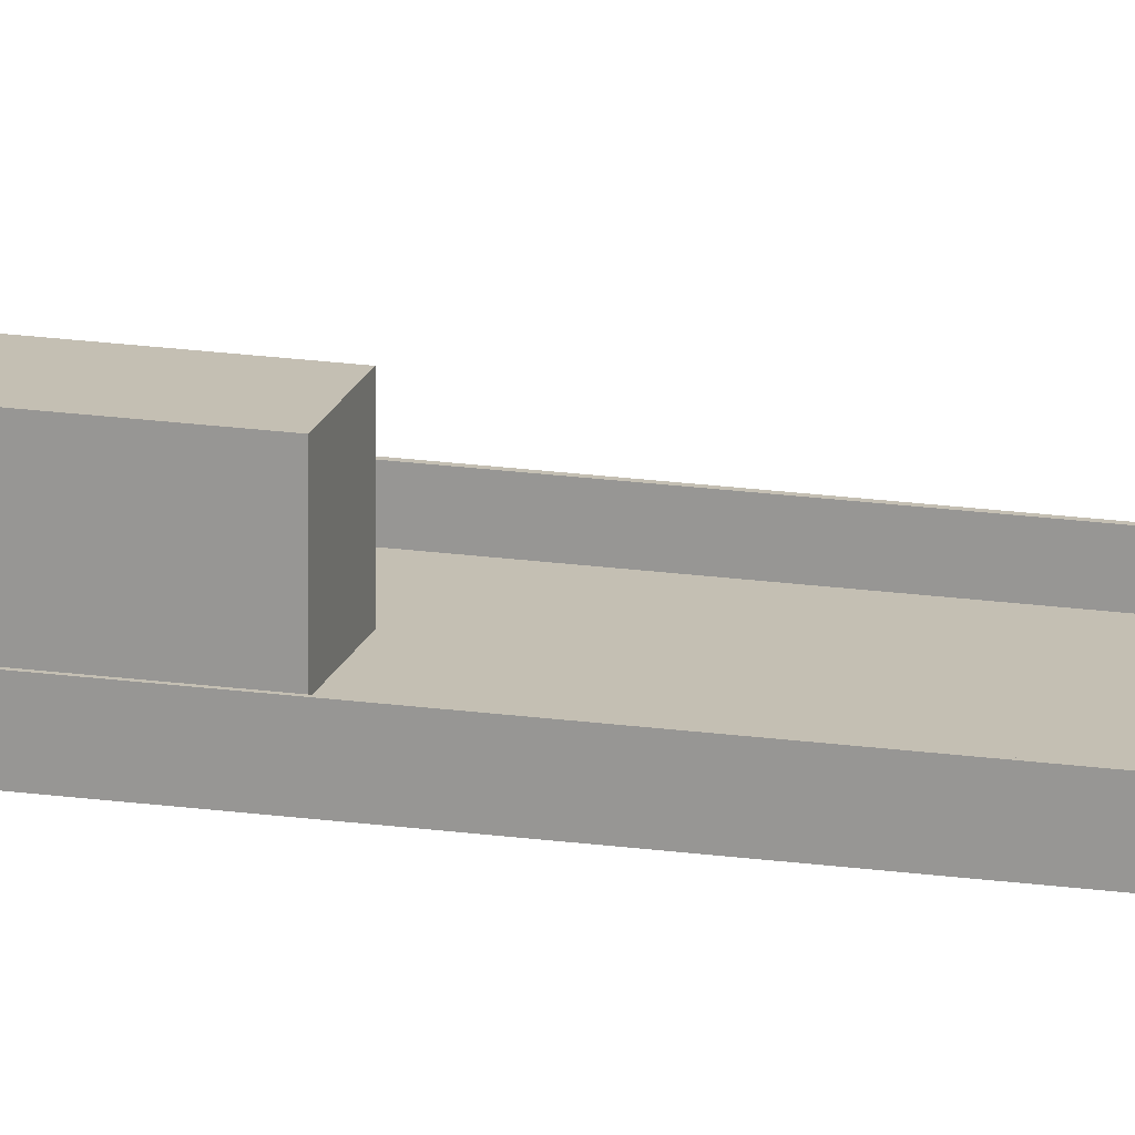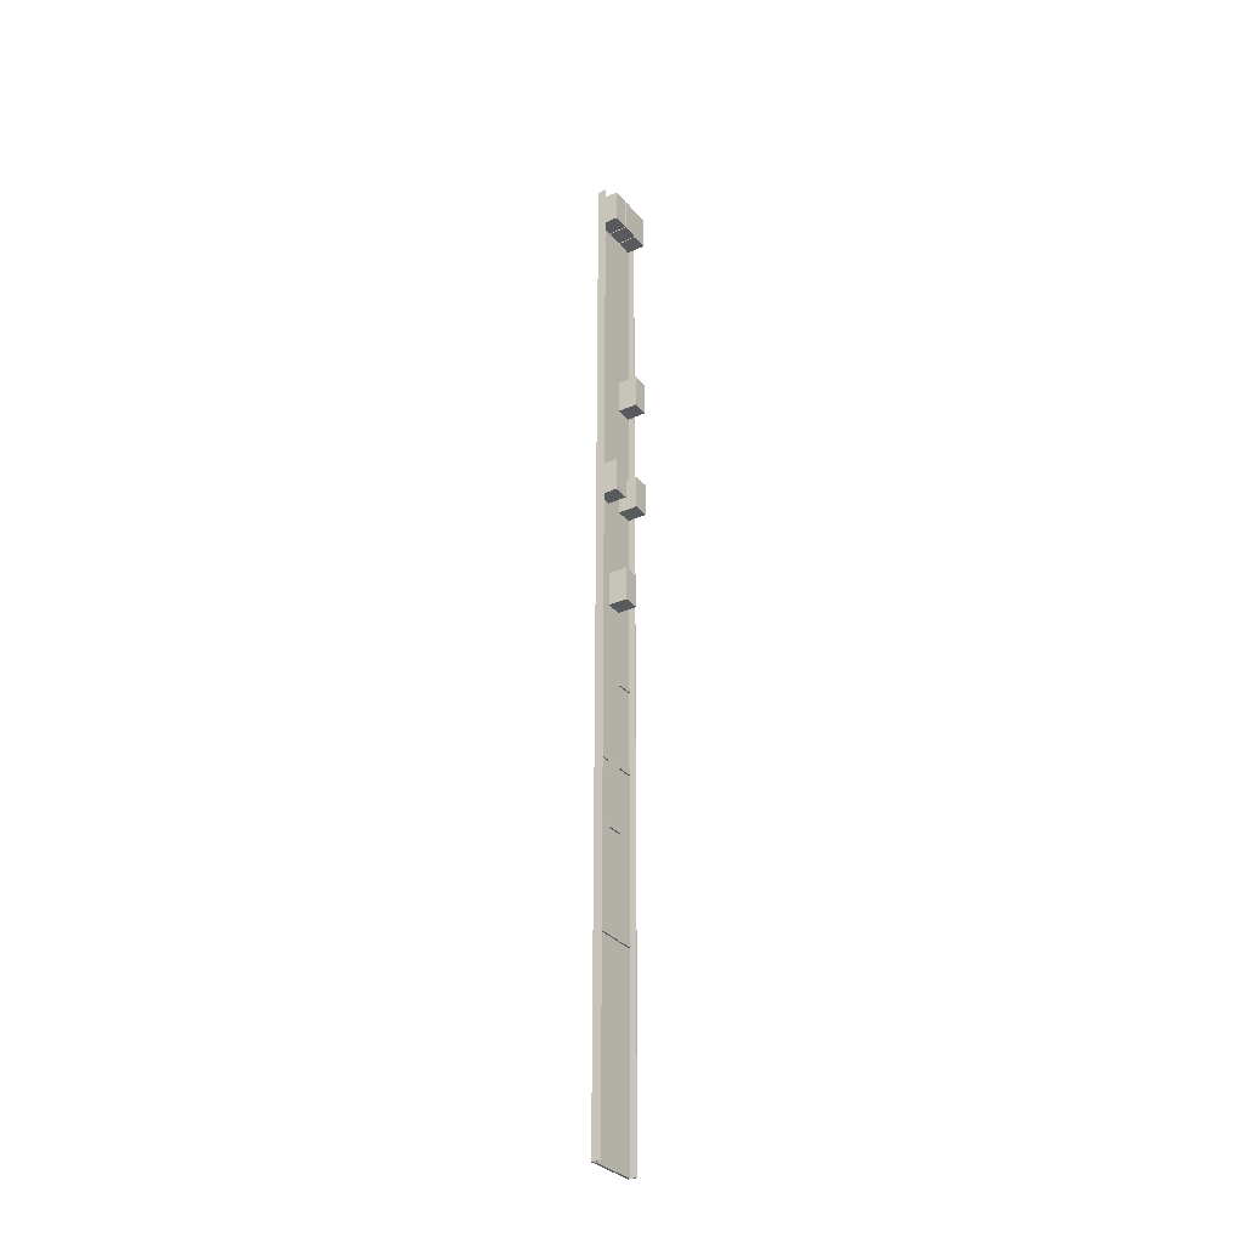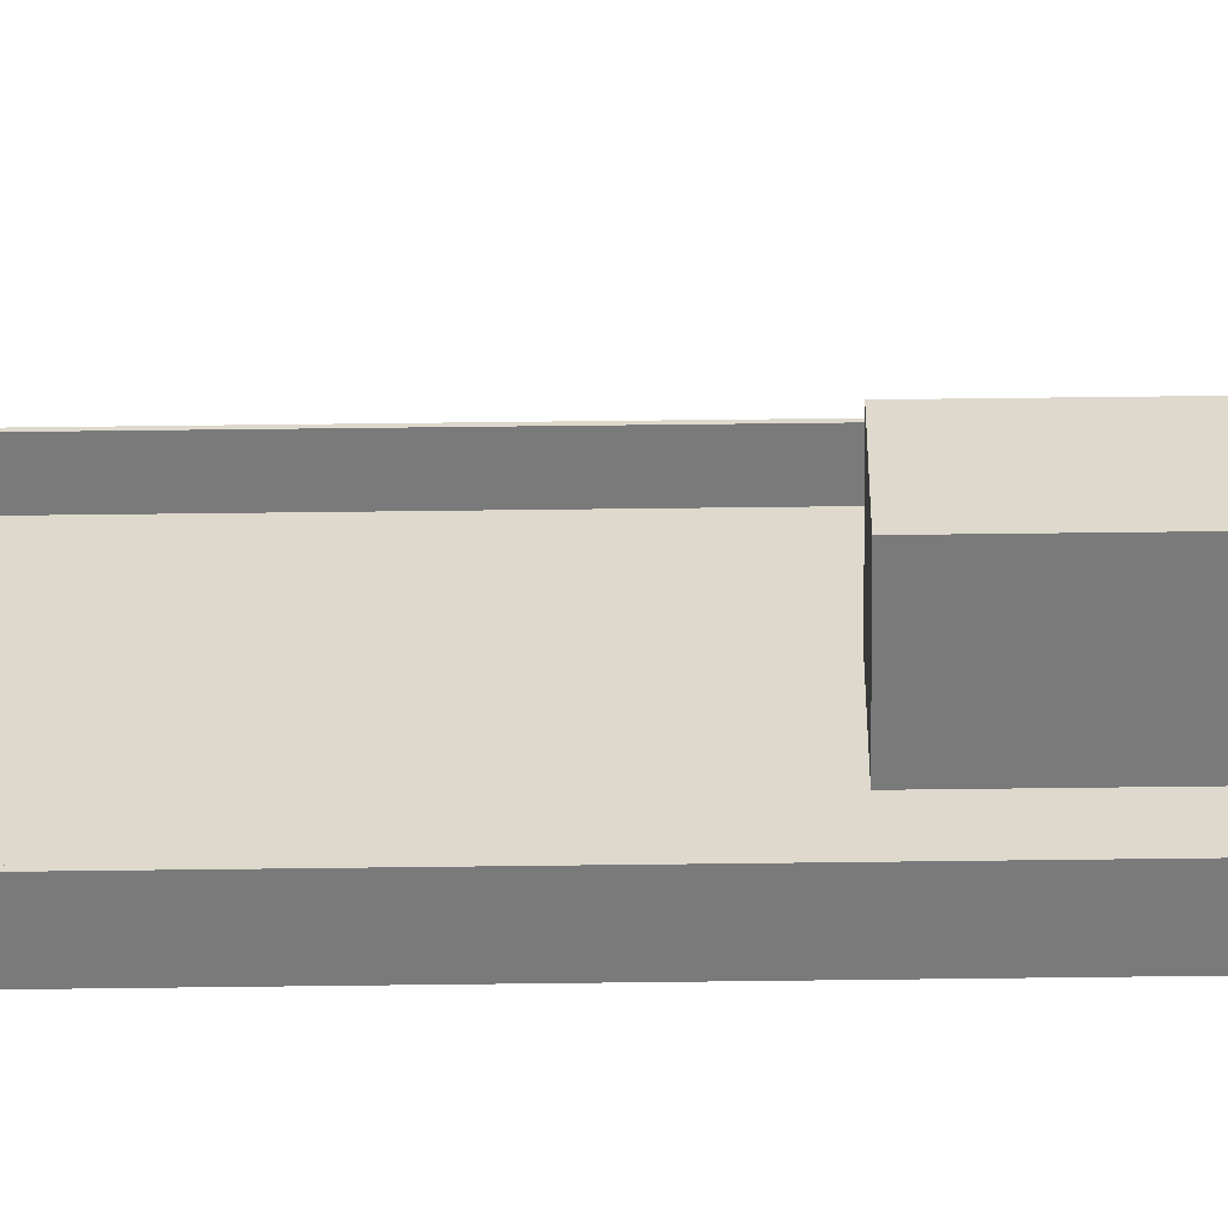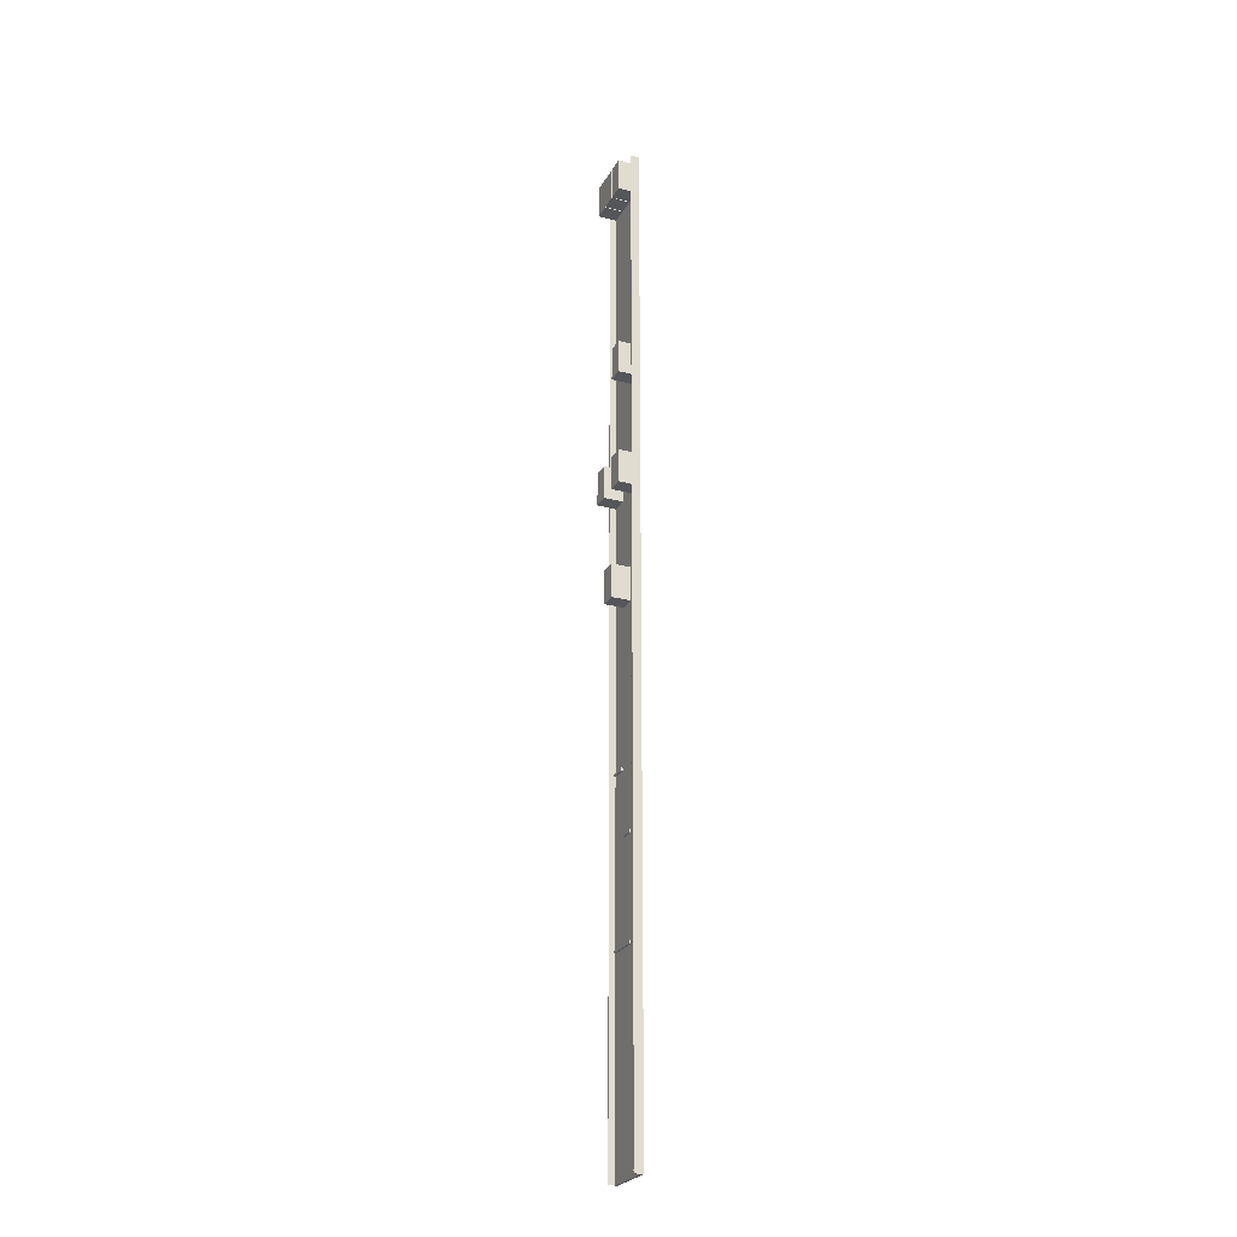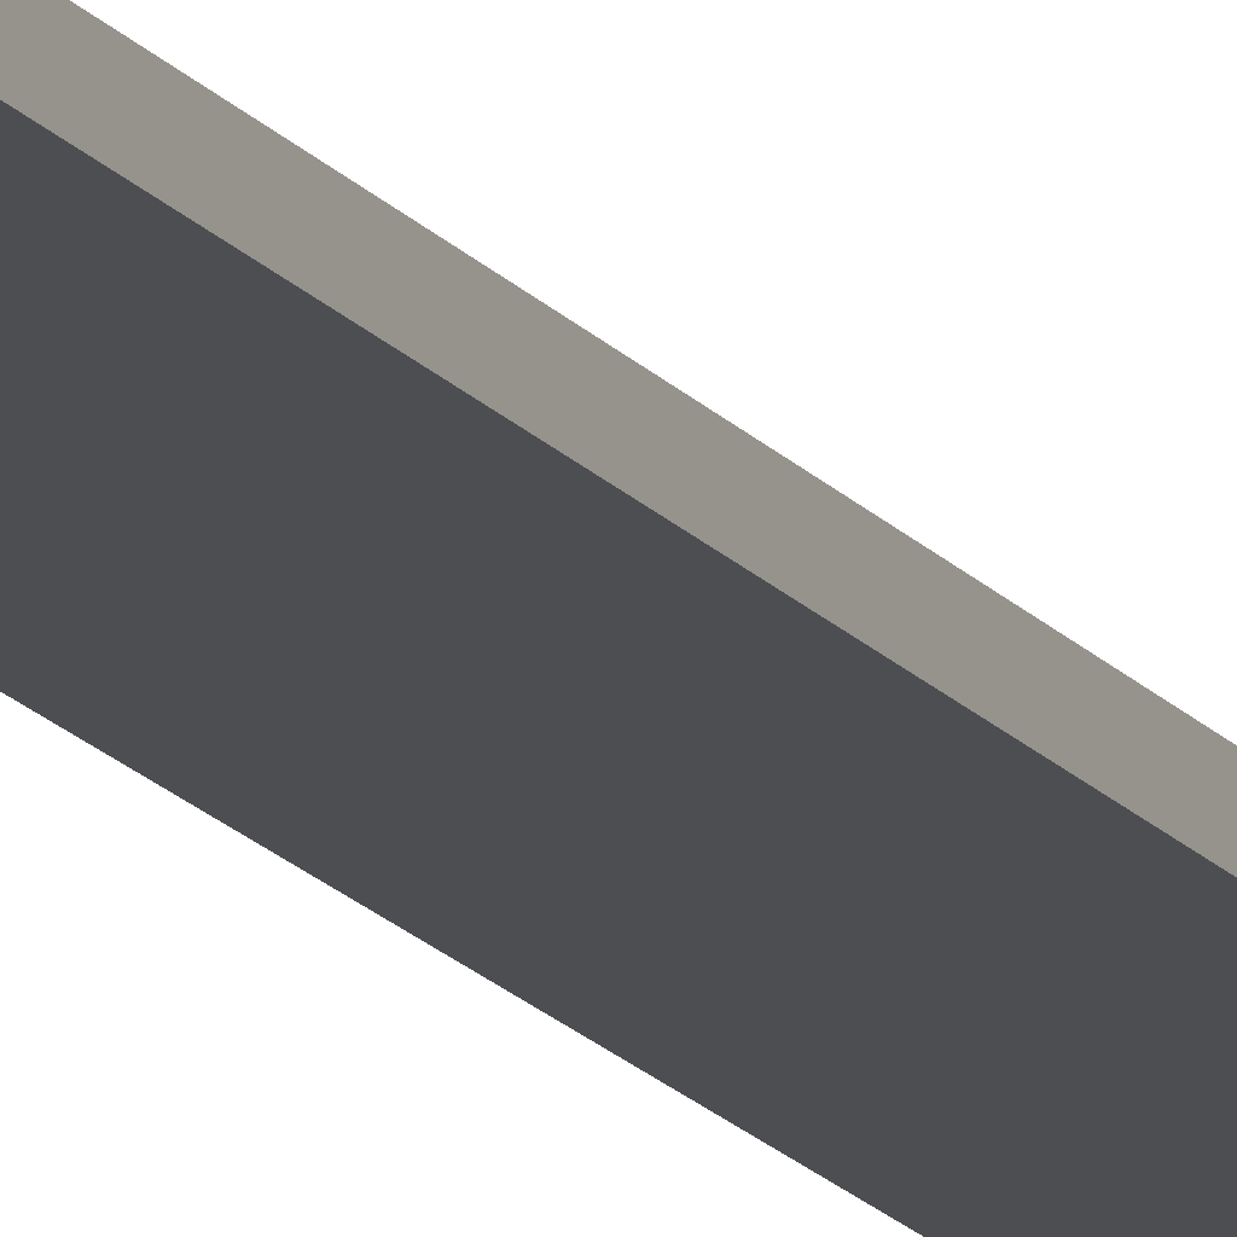
<metadata>
{"format":"obj","ext":"obj","renderer":"f3d","projection":"perspective","resolution":1024,"background":"white","views":[{"elev":17.7,"azim":106.1,"up":"+Y"},{"elev":-31.4,"azim":122.6,"up":"+Z"},{"elev":32.0,"azim":-91.2,"up":"+Y"},{"elev":-25.5,"azim":-113.3,"up":"+Z"},{"elev":-16.5,"azim":-155.4,"up":"+Y"}]}
</metadata>
<code>
o Cube
v -6.772 -0.3095 40.24
v -6.772 0.3095 40.24
v -6.772 -0.3095 -220
v -6.772 0.3095 -220
v 6.772 -0.3095 40.24
v 6.772 0.3095 40.24
v 6.772 -0.3095 -220
v 6.772 0.3095 -220
v -6.969 -0.3095 40.24
v -6.969 0.3095 40.24
v -6.969 -0.3095 -220
v -6.969 0.3095 -220
v 6.913 -0.3095 40.24
v 6.913 0.3095 40.24
v 6.913 -0.3095 -220
v 6.913 0.3095 -220
v 6.772 1.956 40.24
v 6.772 1.956 -220
v 6.913 1.956 40.24
v 6.913 1.956 -220
v -6.772 1.979 40.24
v -6.772 1.979 -220
v -6.969 1.979 40.24
v -6.969 1.979 -220
f 3 1 9 11
f 3 4 8 7
f 6 5 13 14
f 5 6 2 1
f 3 7 5 1
f 8 4 2 6
f 9 10 12 11
f 4 3 11 12
f 1 2 10 9
f 4 12 24 22
f 15 16 14 13
f 5 7 15 13
f 14 16 20 19
f 7 8 16 15
f 18 17 19 20
f 16 8 18 20
f 6 14 19 17
f 8 6 17 18
f 21 22 24 23
f 12 10 23 24
f 10 2 21 23
f 2 4 22 21
o Cube.001
v 2.313 0.1209 39.63
v 2.313 0.7262 39.63
v 2.313 0.1209 38.96
v 2.313 0.7262 38.96
v 6.566 0.1209 39.63
v 6.566 0.7262 39.63
v 6.566 0.1209 38.96
v 6.566 0.7262 38.96
v -2.155 0.1209 39.63
v -2.155 0.7262 39.63
v -2.155 0.1209 38.96
v -2.155 0.7262 38.96
v 2.098 0.1209 39.63
v 2.098 0.7262 39.63
v 2.098 0.1209 38.96
v 2.098 0.7262 38.96
v -6.604 0.1209 39.59
v -6.604 0.7262 39.59
v -6.604 0.1209 38.92
v -6.604 0.7262 38.92
v -2.35 0.1209 39.59
v -2.35 0.7262 39.59
v -2.35 0.1209 38.92
v -2.35 0.7262 38.92
v -6.604 0.1209 -104.8
v -6.604 0.7262 -104.8
v -6.604 0.1209 -105.5
v -6.604 0.7262 -105.5
v -2.35 0.1209 -104.8
v -2.35 0.7262 -104.8
v -2.35 0.1209 -105.5
v -2.35 0.7262 -105.5
v 2.313 0.1209 -126.4
v 2.313 0.7262 -126.4
v 2.313 0.1209 -127.1
v 2.313 0.7262 -127.1
v 6.566 0.1209 -126.4
v 6.566 0.7262 -126.4
v 6.566 0.1209 -127.1
v 6.566 0.7262 -127.1
v -6.604 0.1209 -126.5
v -6.604 0.7262 -126.5
v -6.604 0.1209 -127.1
v -6.604 0.7262 -127.1
v -2.35 0.1209 -126.5
v -2.35 0.7262 -126.5
v -2.35 0.1209 -127.1
v -2.35 0.7262 -127.1
v -2.155 0.1209 -142.8
v -2.155 0.7262 -142.8
v -2.155 0.1209 -143.5
v -2.155 0.7262 -143.5
v 2.098 0.1209 -142.8
v 2.098 0.7262 -142.8
v 2.098 0.1209 -143.5
v 2.098 0.7262 -143.5
v 2.313 0.1209 -168.6
v 2.313 0.7262 -168.6
v 2.313 0.1209 -169.2
v 2.313 0.7262 -169.2
v 6.566 0.1209 -168.6
v 6.566 0.7262 -168.6
v 6.566 0.1209 -169.2
v 6.566 0.7262 -169.2
v -2.155 0.1209 -168.6
v -2.155 0.7262 -168.6
v -2.155 0.1209 -169.2
v -2.155 0.7262 -169.2
v 2.098 0.1209 -168.6
v 2.098 0.7262 -168.6
v 2.098 0.1209 -169.2
v 2.098 0.7262 -169.2
v -6.604 0.1209 -168.6
v -6.604 0.7262 -168.6
v -6.604 0.1209 -169.3
v -6.604 0.7262 -169.3
v -2.35 0.1209 -168.6
v -2.35 0.7262 -168.6
v -2.35 0.1209 -169.3
v -2.35 0.7262 -169.3
f 25 26 28 27
f 27 28 32 31
f 31 32 30 29
f 29 30 26 25
f 27 31 29 25
f 32 28 26 30
f 33 34 36 35
f 35 36 40 39
f 39 40 38 37
f 37 38 34 33
f 35 39 37 33
f 40 36 34 38
f 41 42 44 43
f 43 44 48 47
f 47 48 46 45
f 45 46 42 41
f 43 47 45 41
f 48 44 42 46
f 49 50 52 51
f 51 52 56 55
f 55 56 54 53
f 53 54 50 49
f 51 55 53 49
f 56 52 50 54
f 57 58 60 59
f 59 60 64 63
f 63 64 62 61
f 61 62 58 57
f 59 63 61 57
f 64 60 58 62
f 65 66 68 67
f 67 68 72 71
f 71 72 70 69
f 69 70 66 65
f 67 71 69 65
f 72 68 66 70
f 73 74 76 75
f 75 76 80 79
f 79 80 78 77
f 77 78 74 73
f 75 79 77 73
f 80 76 74 78
f 81 82 84 83
f 83 84 88 87
f 87 88 86 85
f 85 86 82 81
f 83 87 85 81
f 88 84 82 86
f 89 90 92 91
f 91 92 96 95
f 95 96 94 93
f 93 94 90 89
f 91 95 93 89
f 96 92 90 94
f 97 98 100 99
f 99 100 104 103
f 103 104 102 101
f 101 102 98 97
f 99 103 101 97
f 104 100 98 102
o Cube.004
v -6.604 0.1209 37.96
v -6.604 5.269 37.96
v -6.604 0.1209 29.13
v -6.604 5.269 29.13
v -2.35 0.1209 37.96
v -2.35 5.269 37.96
v -2.35 0.1209 29.13
v -2.35 5.269 29.13
v -2.134 0.1209 37.96
v -2.134 5.269 37.96
v -2.134 0.1209 29.13
v -2.134 5.269 29.13
v 2.12 0.1209 37.96
v 2.12 5.269 37.96
v 2.12 0.1209 29.13
v 2.12 5.269 29.13
v 2.336 0.1209 37.96
v 2.336 5.269 37.96
v 2.336 0.1209 29.13
v 2.336 5.269 29.13
v 6.59 0.1209 37.96
v 6.59 5.269 37.96
v 6.59 0.1209 29.13
v 6.59 5.269 29.13
v -6.604 0.1209 -17.14
v -6.604 5.269 -17.14
v -6.604 0.1209 -25.97
v -6.604 5.269 -25.97
v -2.35 0.1209 -17.14
v -2.35 5.269 -17.14
v -2.35 0.1209 -25.97
v -2.35 5.269 -25.97
v -6.604 0.1209 -48.05
v -6.604 5.269 -48.05
v -6.604 0.1209 -56.88
v -6.604 5.269 -56.88
v -2.35 0.1209 -48.05
v -2.35 5.269 -48.05
v -2.35 0.1209 -56.88
v -2.35 5.269 -56.88
v 2.336 0.1209 -48.05
v 2.336 5.269 -48.05
v 2.336 0.1209 -56.88
v 2.336 5.269 -56.88
v 6.59 0.1209 -48.05
v 6.59 5.269 -48.05
v 6.59 0.1209 -56.88
v 6.59 5.269 -56.88
v -2.134 0.1209 -76.84
v -2.134 5.269 -76.84
v -2.134 0.1209 -85.67
v -2.134 5.269 -85.67
v 2.12 0.1209 -76.84
v 2.12 5.269 -76.84
v 2.12 0.1209 -85.67
v 2.12 5.269 -85.67
f 105 106 108 107
f 107 108 112 111
f 111 112 110 109
f 109 110 106 105
f 107 111 109 105
f 112 108 106 110
f 113 114 116 115
f 115 116 120 119
f 119 120 118 117
f 117 118 114 113
f 115 119 117 113
f 120 116 114 118
f 121 122 124 123
f 123 124 128 127
f 127 128 126 125
f 125 126 122 121
f 123 127 125 121
f 128 124 122 126
f 129 130 132 131
f 131 132 136 135
f 135 136 134 133
f 133 134 130 129
f 131 135 133 129
f 136 132 130 134
f 137 138 140 139
f 139 140 144 143
f 143 144 142 141
f 141 142 138 137
f 139 143 141 137
f 144 140 138 142
f 145 146 148 147
f 147 148 152 151
f 151 152 150 149
f 149 150 146 145
f 147 151 149 145
f 152 148 146 150
f 153 154 156 155
f 155 156 160 159
f 159 160 158 157
f 157 158 154 153
f 155 159 157 153
f 160 156 154 158

</code>
